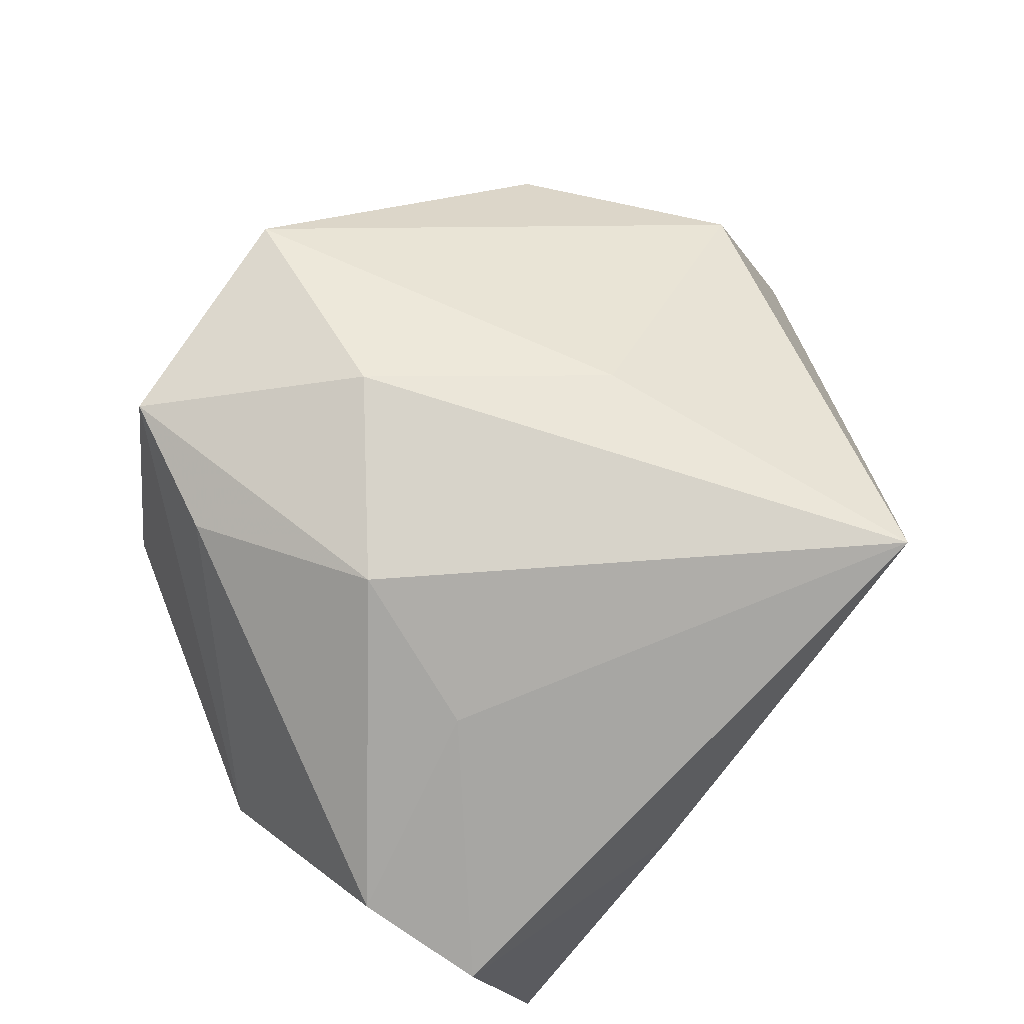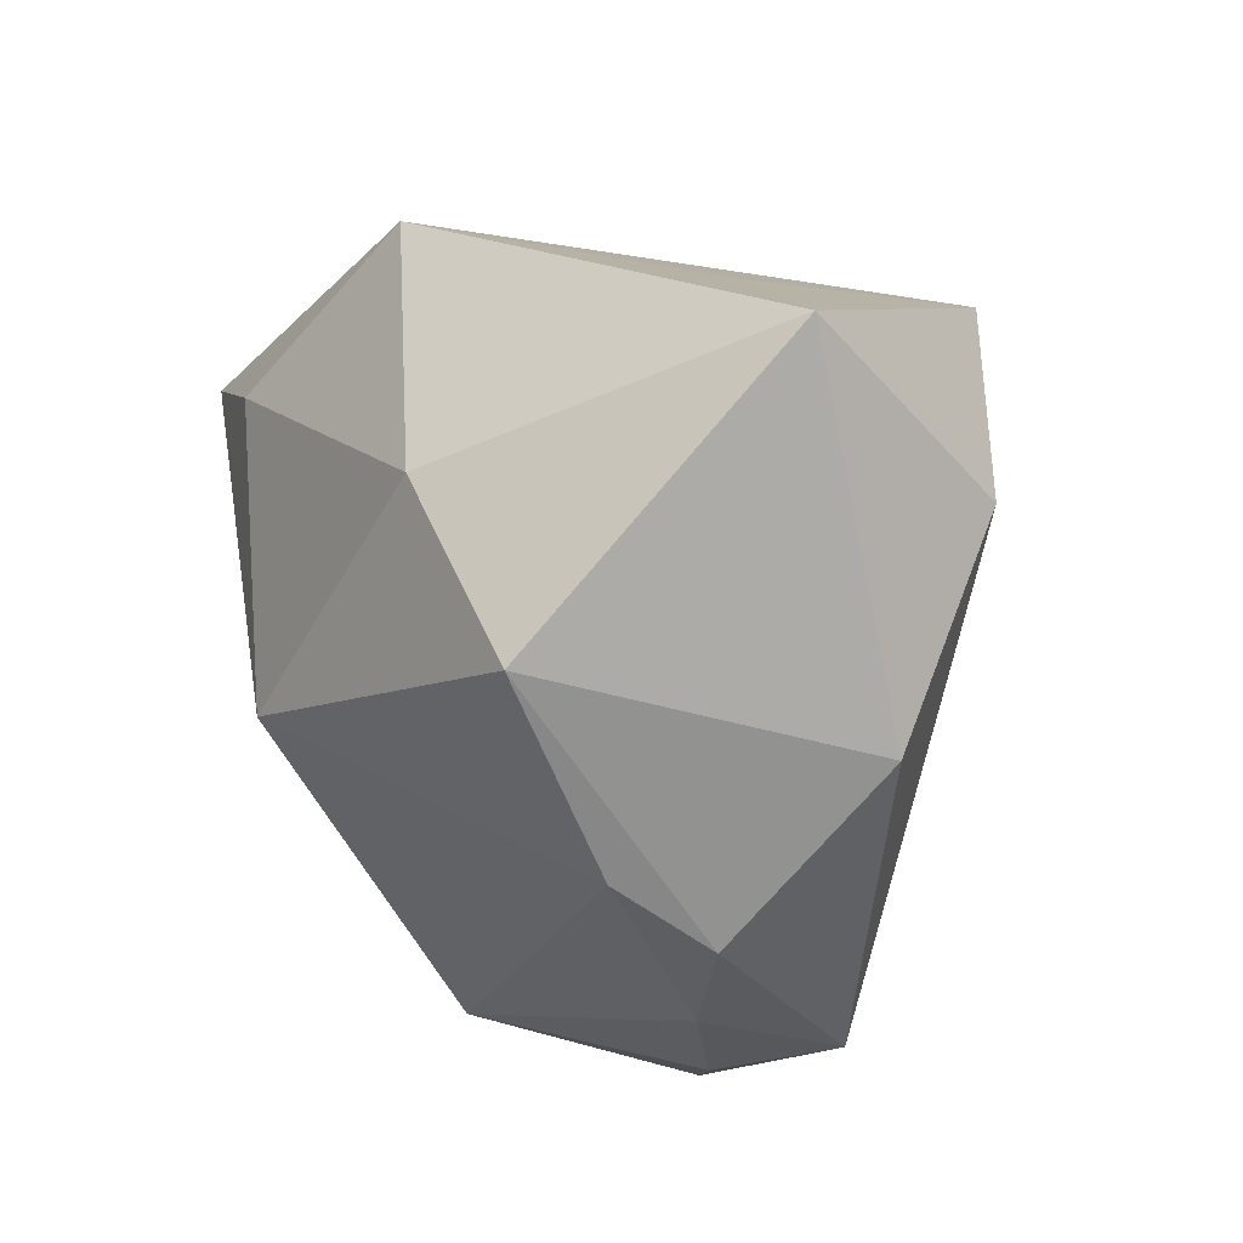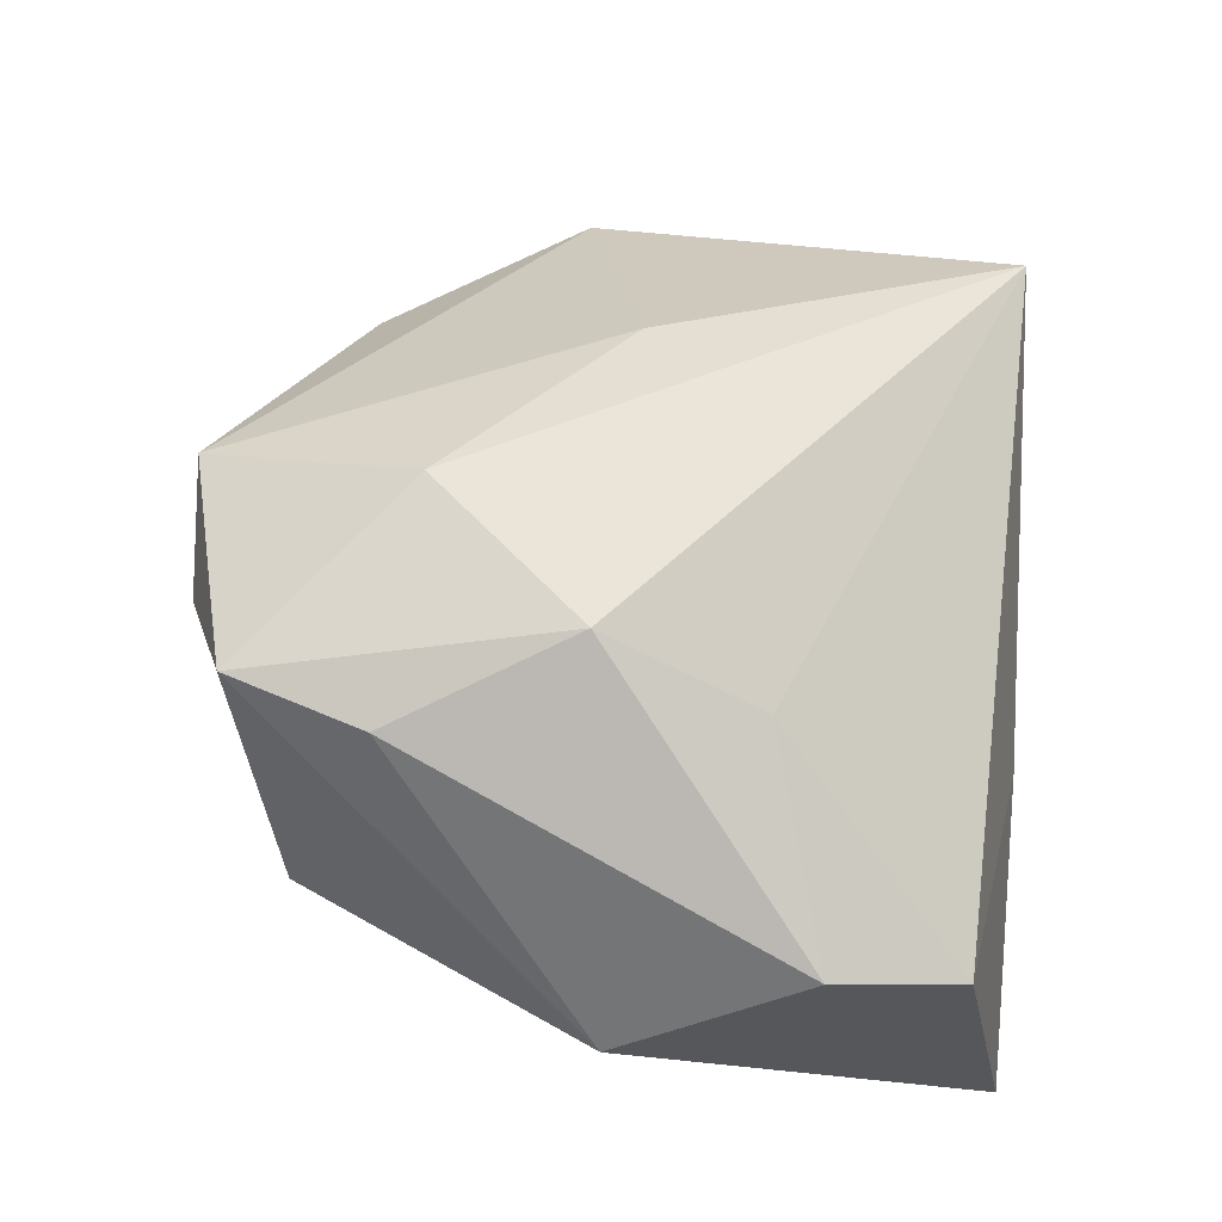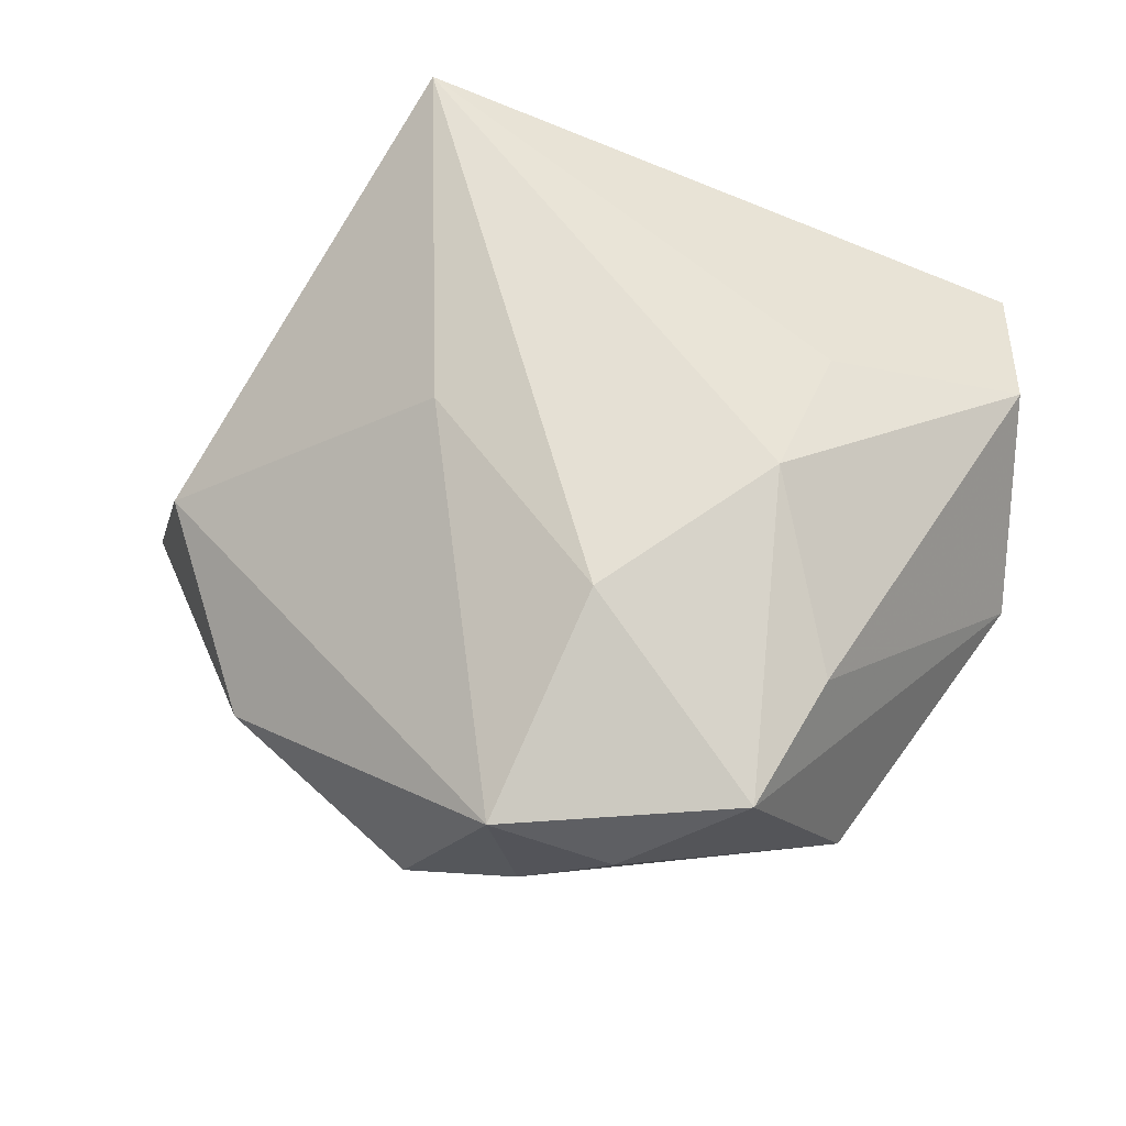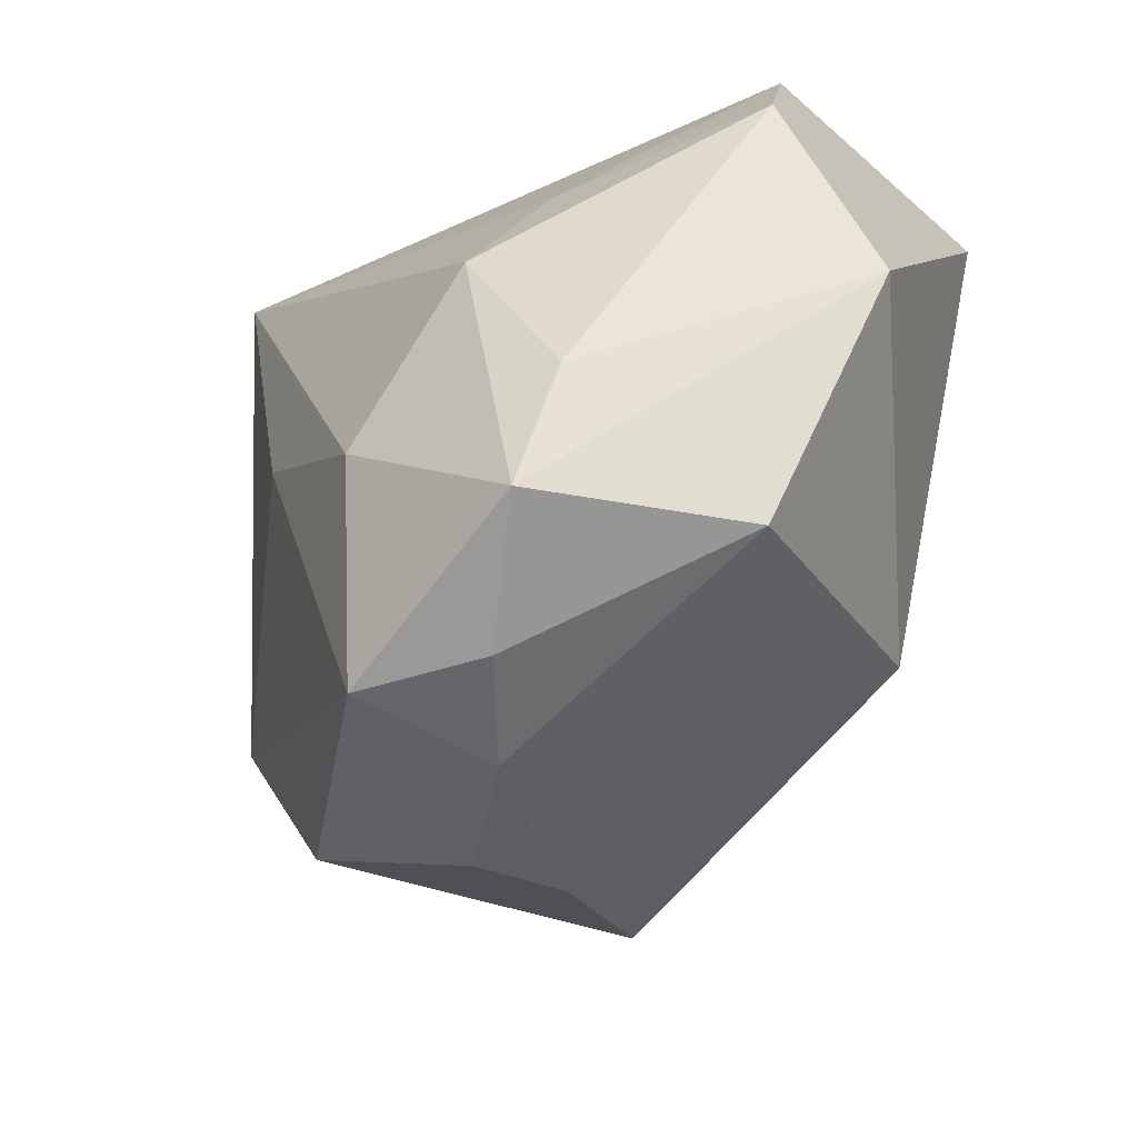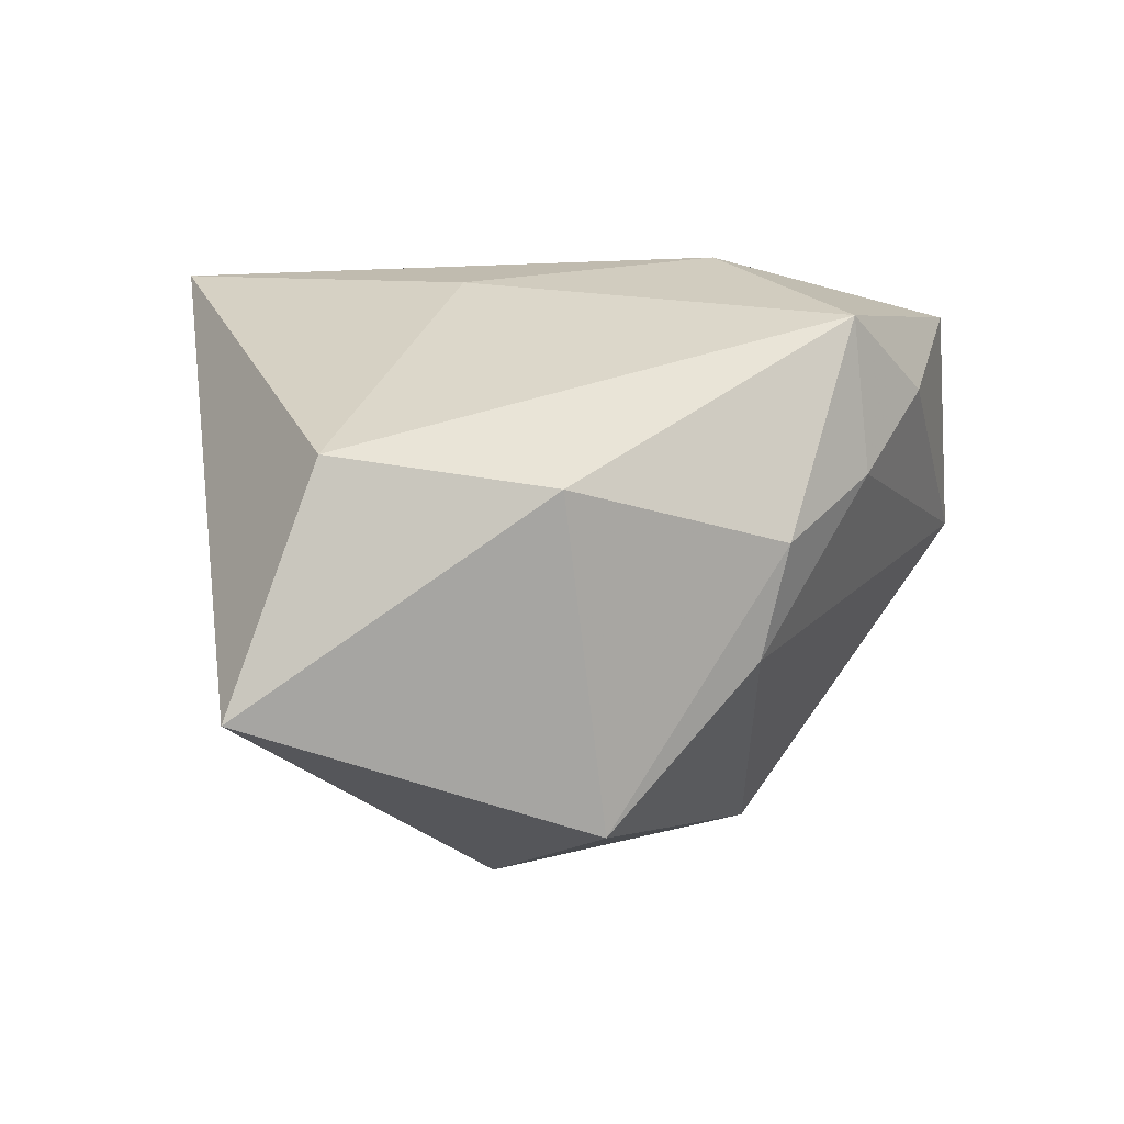
<metadata>
{"format":"obj","ext":"obj","renderer":"f3d","projection":"perspective","resolution":1024,"background":"white","views":[{"elev":76.4,"azim":129.9,"up":"+Z"},{"elev":-26.4,"azim":-127.0,"up":"+Y"},{"elev":59.0,"azim":89.8,"up":"+Z"},{"elev":65.6,"azim":6.5,"up":"+Z"},{"elev":-54.2,"azim":48.0,"up":"+Y"},{"elev":-0.8,"azim":-53.0,"up":"+Z"}]}
</metadata>
<code>
v 0.01942 -0.006056 0.0342
v -0.03845 -0.03033 0.005332
v 0.01715 -0.01598 -0.03259
v 0.02012 -0.04219 0.02745
v -0.0306 0.02286 -0.006469
v -0.04916 -0.006185 0.009271
v 0.01654 0.0387 -0.001045
v 0.02449 0.01142 0.02633
v 0.04733 0.0162 0.01438
v -0.007039 -0.04634 0.02498
v 0.04836 -0.005326 -6.475e-05
v -0.01719 -0.004164 -0.03718
v 0.0267 -0.02725 0.02707
v 0.02515 0.02615 -0.03226
v 0.001341 -0.02232 0.0342
v 0.04287 0.03783 -0.02604
v -0.01738 -0.04454 -2.637e-05
v 0.04545 0.03102 0.009843
v -0.02616 -0.02678 -0.03151
v -0.01834 -0.0005959 0.03091
v -0.004132 -0.04626 0.0078
v 0.006359 -0.04684 0.01772
v -0.01645 -0.04015 -0.01255
v -0.05617 0.001016 -0.01916
v -0.02372 0.0387 0.0342
v 0.03079 -0.03703 0.003371
v -0.001861 0.03616 -0.02955
f 25 24 6
f 3 23 19
f 2 6 24
f 24 19 2
f 2 10 6
f 3 11 26
f 26 11 4
f 26 23 3
f 8 18 25
f 25 1 8
f 18 8 9
f 9 8 1
f 5 24 25
f 25 27 5
f 5 27 24
f 25 18 7
f 7 27 25
f 24 27 12
f 12 19 24
f 3 19 12
f 25 6 20
f 6 10 20
f 17 19 23
f 17 2 19
f 10 2 17
f 16 7 18
f 27 7 16
f 18 9 16
f 16 9 11
f 16 11 3
f 13 1 4
f 13 9 1
f 4 11 13
f 11 9 13
f 15 20 10
f 4 1 15
f 15 10 4
f 15 1 25
f 25 20 15
f 23 26 21
f 21 17 23
f 10 17 21
f 3 12 14
f 14 16 3
f 14 12 27
f 27 16 14
f 22 26 4
f 22 21 26
f 4 10 22
f 10 21 22

</code>
